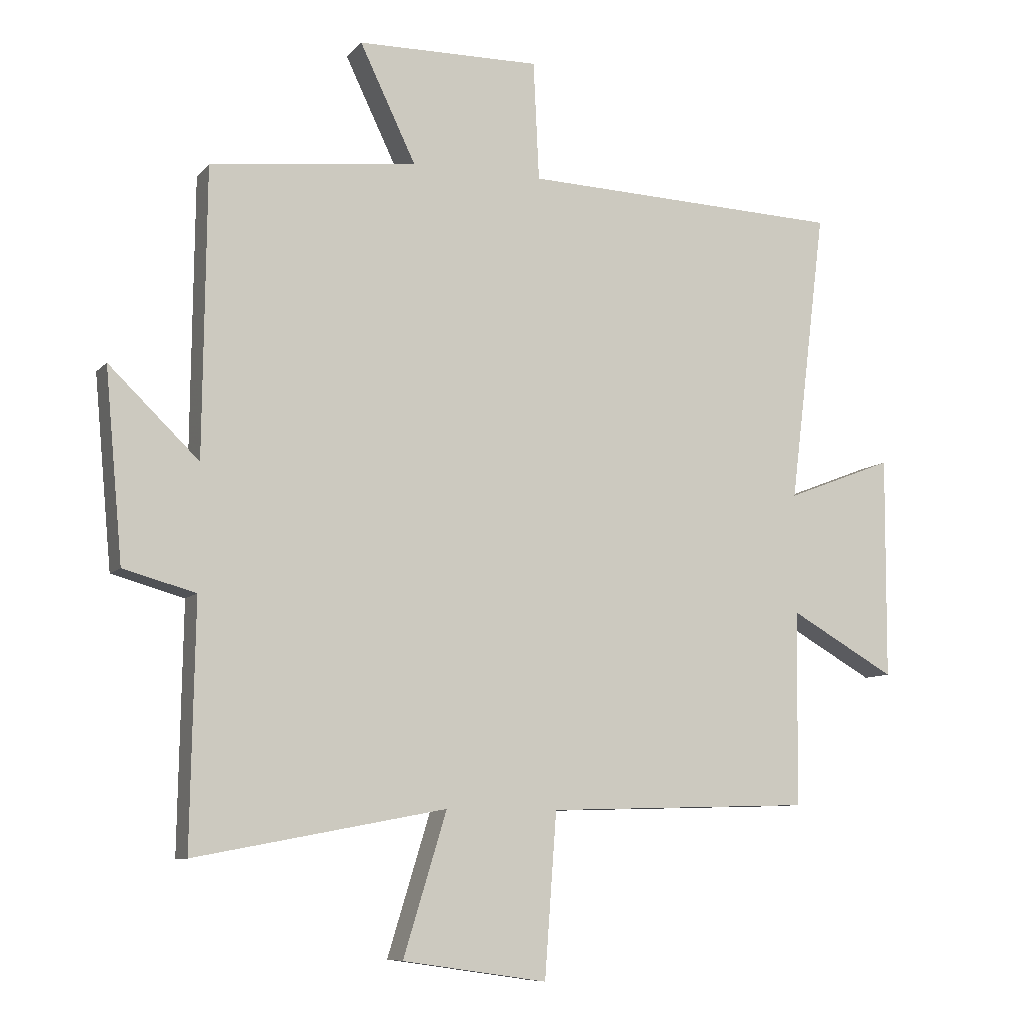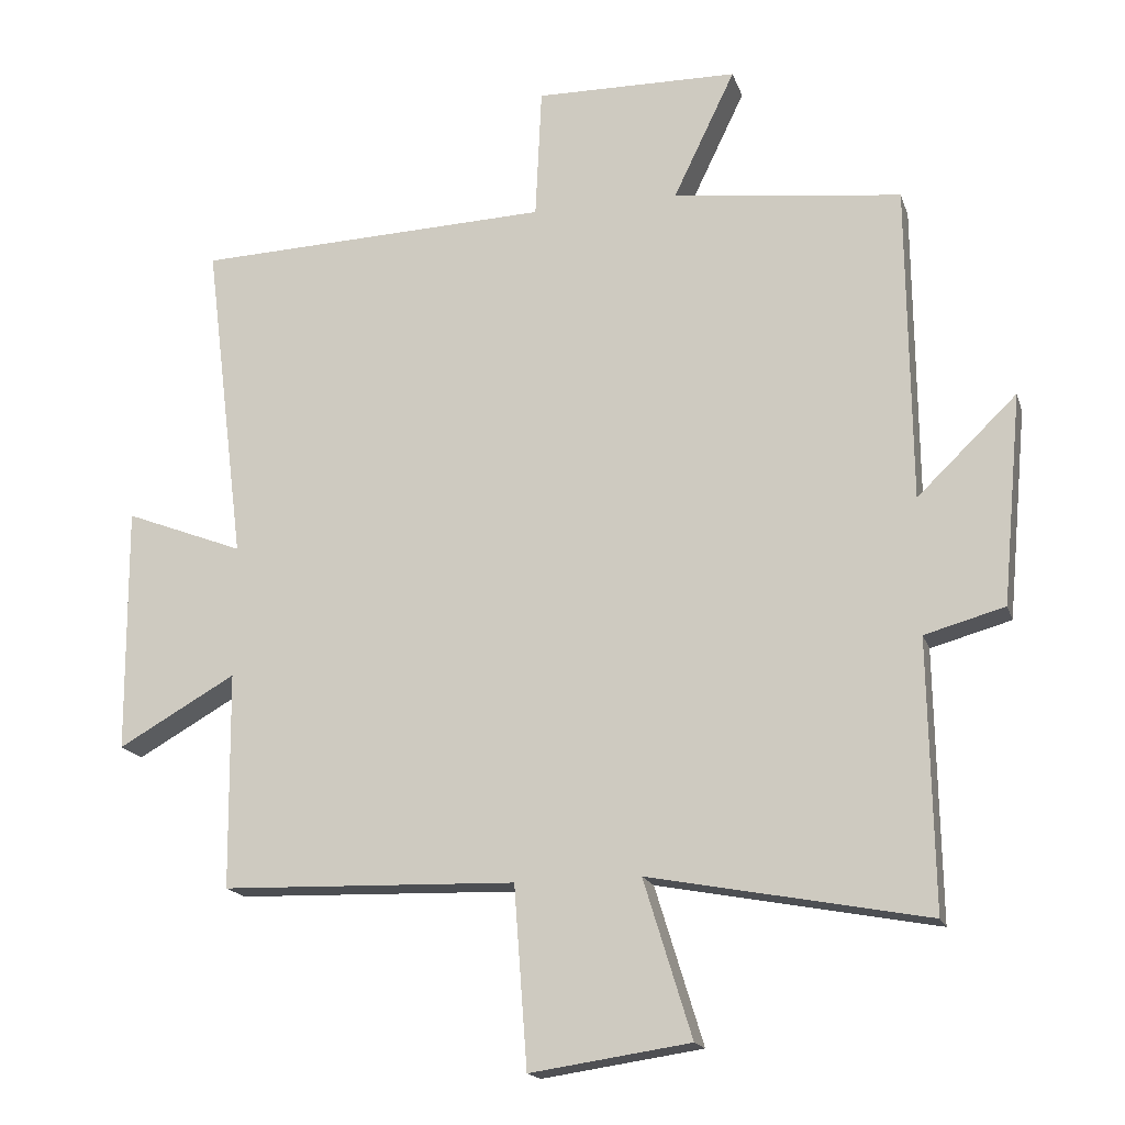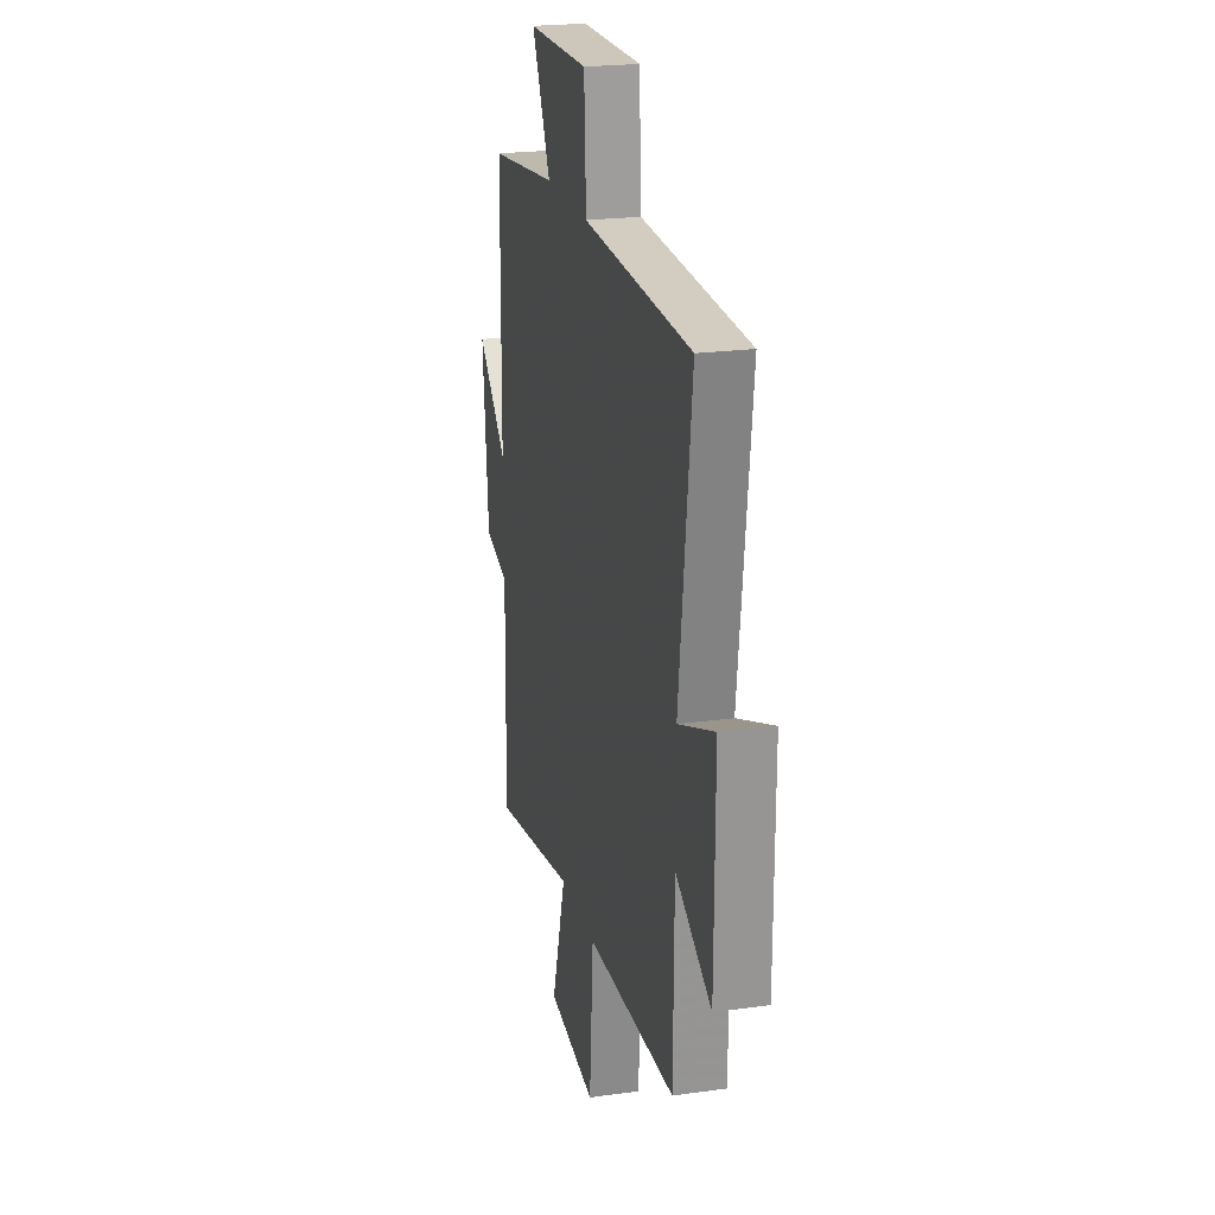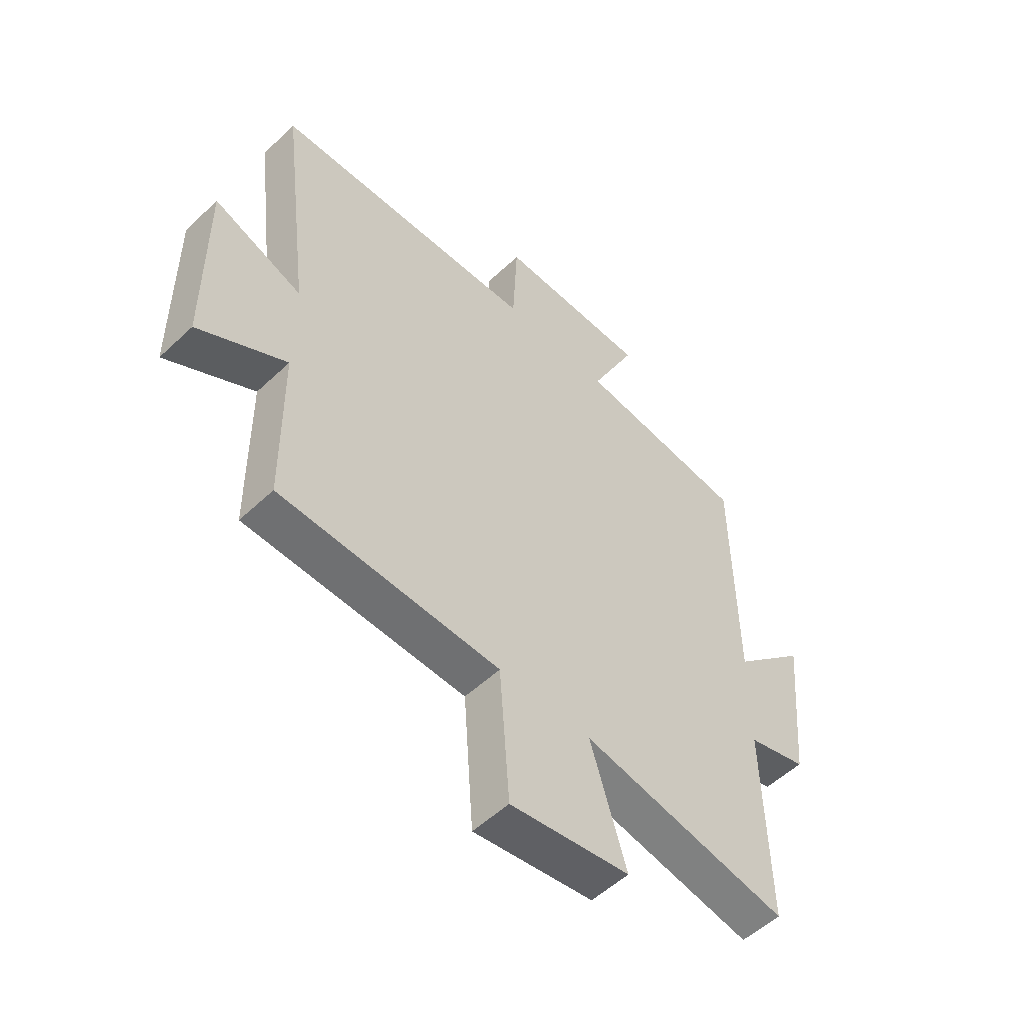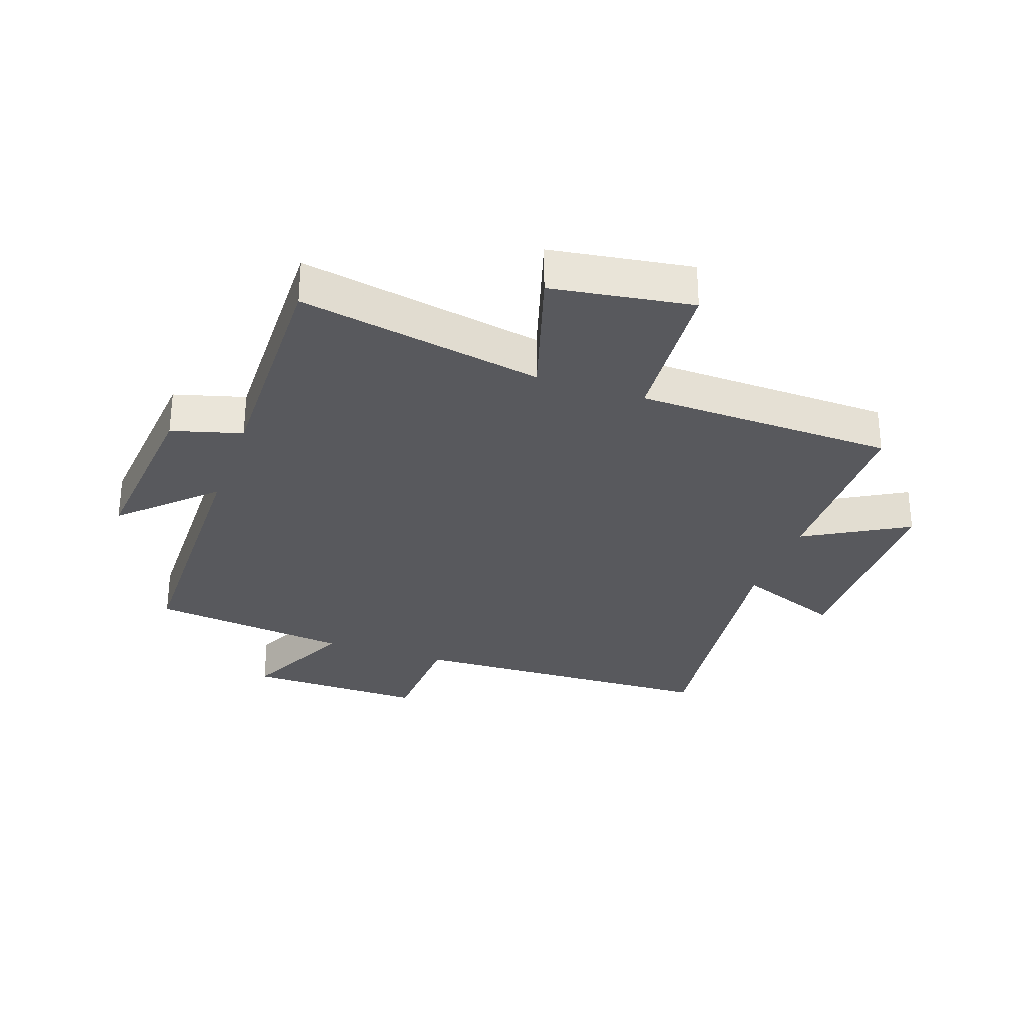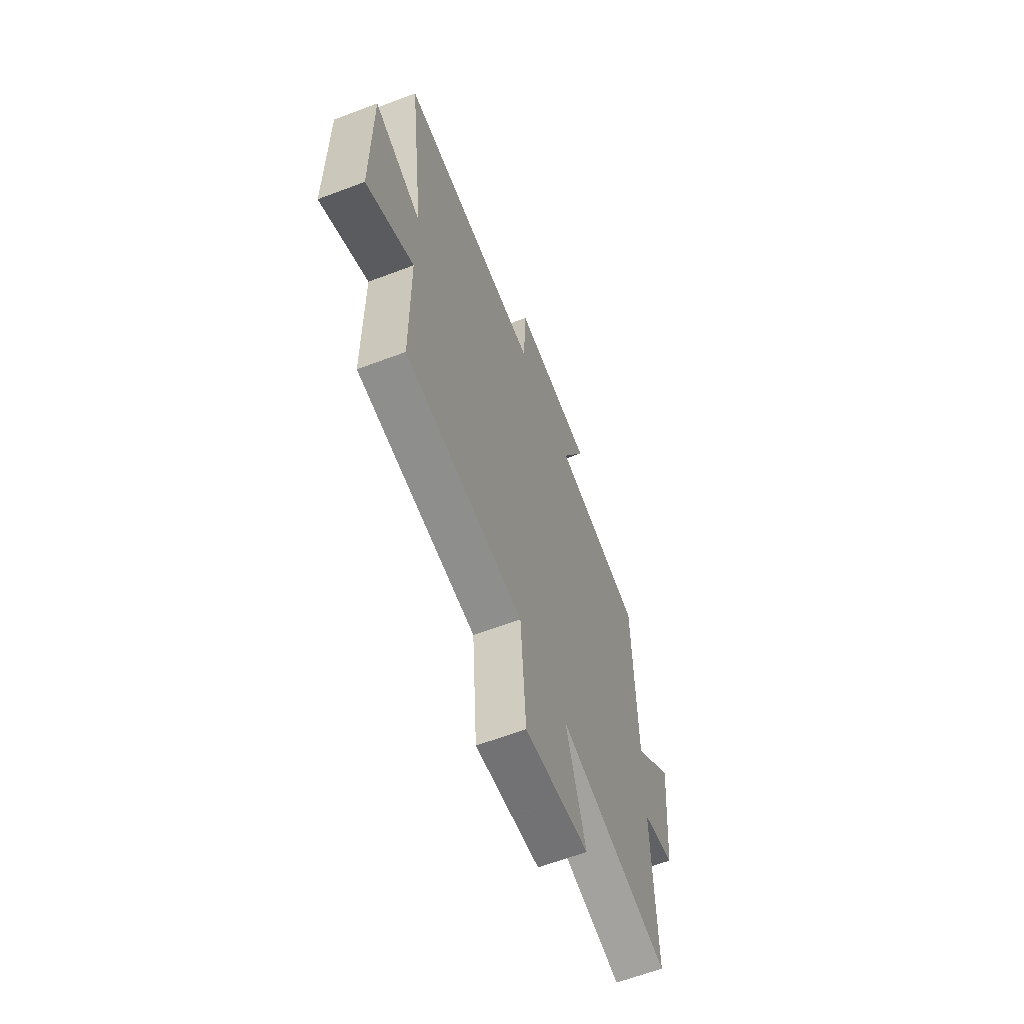
<metadata>
{"format":"obj","ext":"obj","renderer":"f3d","projection":"perspective","resolution":1024,"background":"white","views":[{"elev":-8.5,"azim":157.5,"up":"+Z"},{"elev":-17.1,"azim":15.3,"up":"+Z"},{"elev":22.2,"azim":-103.6,"up":"+Z"},{"elev":-53.9,"azim":-45.0,"up":"+Z"},{"elev":-30.0,"azim":160.8,"up":"+Y"},{"elev":-63.3,"azim":-69.1,"up":"+Z"}]}
</metadata>
<code>
v 0.495 0.07 0.461
v 0.5 0.07 0.006
v 0.643 0.07 0.144
v 0.615 0.07 -0.158
v 0.5 0.07 -0.19
v 0.507 0.07 -0.575
v 0.107 0.07 -0.5
v 0.176 0.07 -0.725
v -0.054 0.07 -0.759
v -0.073 0.07 -0.5
v -0.497 0.07 -0.488
v -0.5 0.07 -0.177
v -0.669 0.07 -0.273
v -0.671 0.07 0.081
v -0.5 0.07 0.015
v -0.558 0.07 0.481
v -0.046 0.07 0.5
v -0.037 0.07 0.689
v 0.255 0.07 0.685
v 0.166 0.07 0.5
v 0.495 0 0.461
v 0.5 0 0.006
v 0.643 0 0.144
v 0.615 0 -0.158
v 0.5 0 -0.19
v 0.507 0 -0.575
v 0.107 0 -0.5
v 0.176 0 -0.725
v -0.054 0 -0.759
v -0.073 0 -0.5
v -0.497 0 -0.488
v -0.5 0 -0.177
v -0.669 0 -0.273
v -0.671 0 0.081
v -0.5 0 0.015
v -0.558 0 0.481
v -0.046 0 0.5
v -0.037 0 0.689
v 0.255 0 0.685
v 0.166 0 0.5
f 17 18 19 20
f 15 16 17 20
f 15 20 1 2
f 12 13 14 15
f 10 11 12 15
f 10 15 2
f 7 8 9 10
f 7 10 2
f 5 6 7
f 5 7 2 3
f 3 4 5
f 40 39 38 37
f 40 37 36 35
f 22 21 40 35
f 35 34 33 32
f 35 32 31 30
f 22 35 30
f 30 29 28 27
f 22 30 27
f 27 26 25
f 23 22 27 25
f 25 24 23
f 1 21 22 2
f 2 22 23 3
f 3 23 24 4
f 4 24 25 5
f 5 25 26 6
f 6 26 27 7
f 7 27 28 8
f 8 28 29 9
f 9 29 30 10
f 10 30 31 11
f 11 31 32 12
f 12 32 33 13
f 13 33 34 14
f 14 34 35 15
f 15 35 36 16
f 16 36 37 17
f 17 37 38 18
f 18 38 39 19
f 19 39 40 20
f 20 40 21 1

</code>
